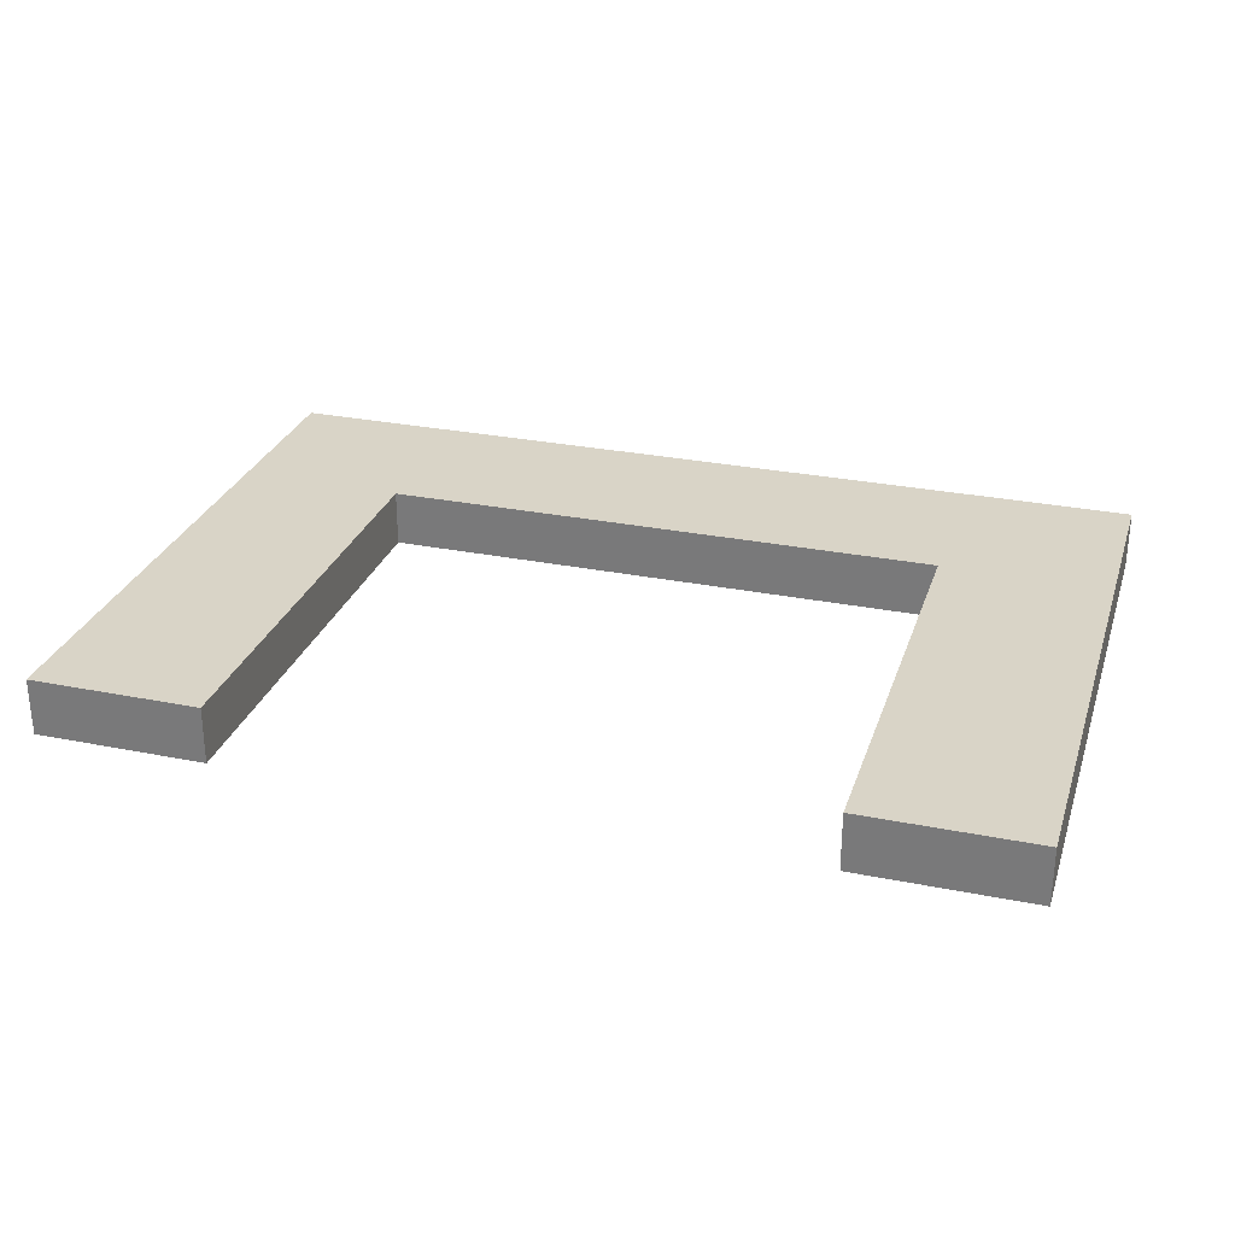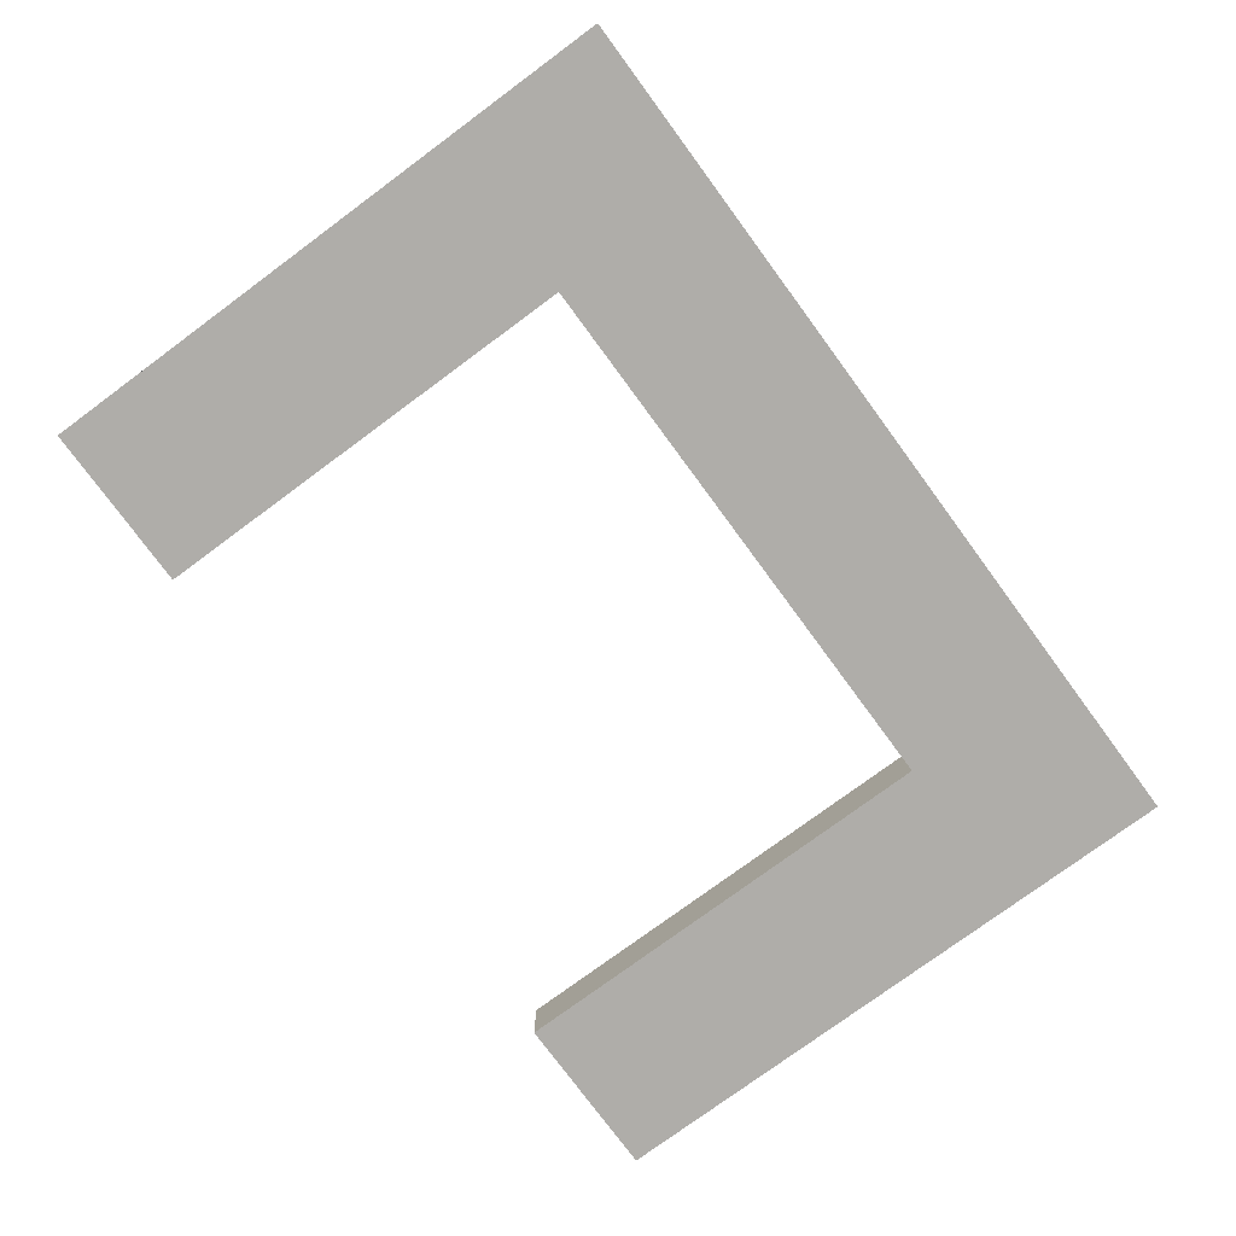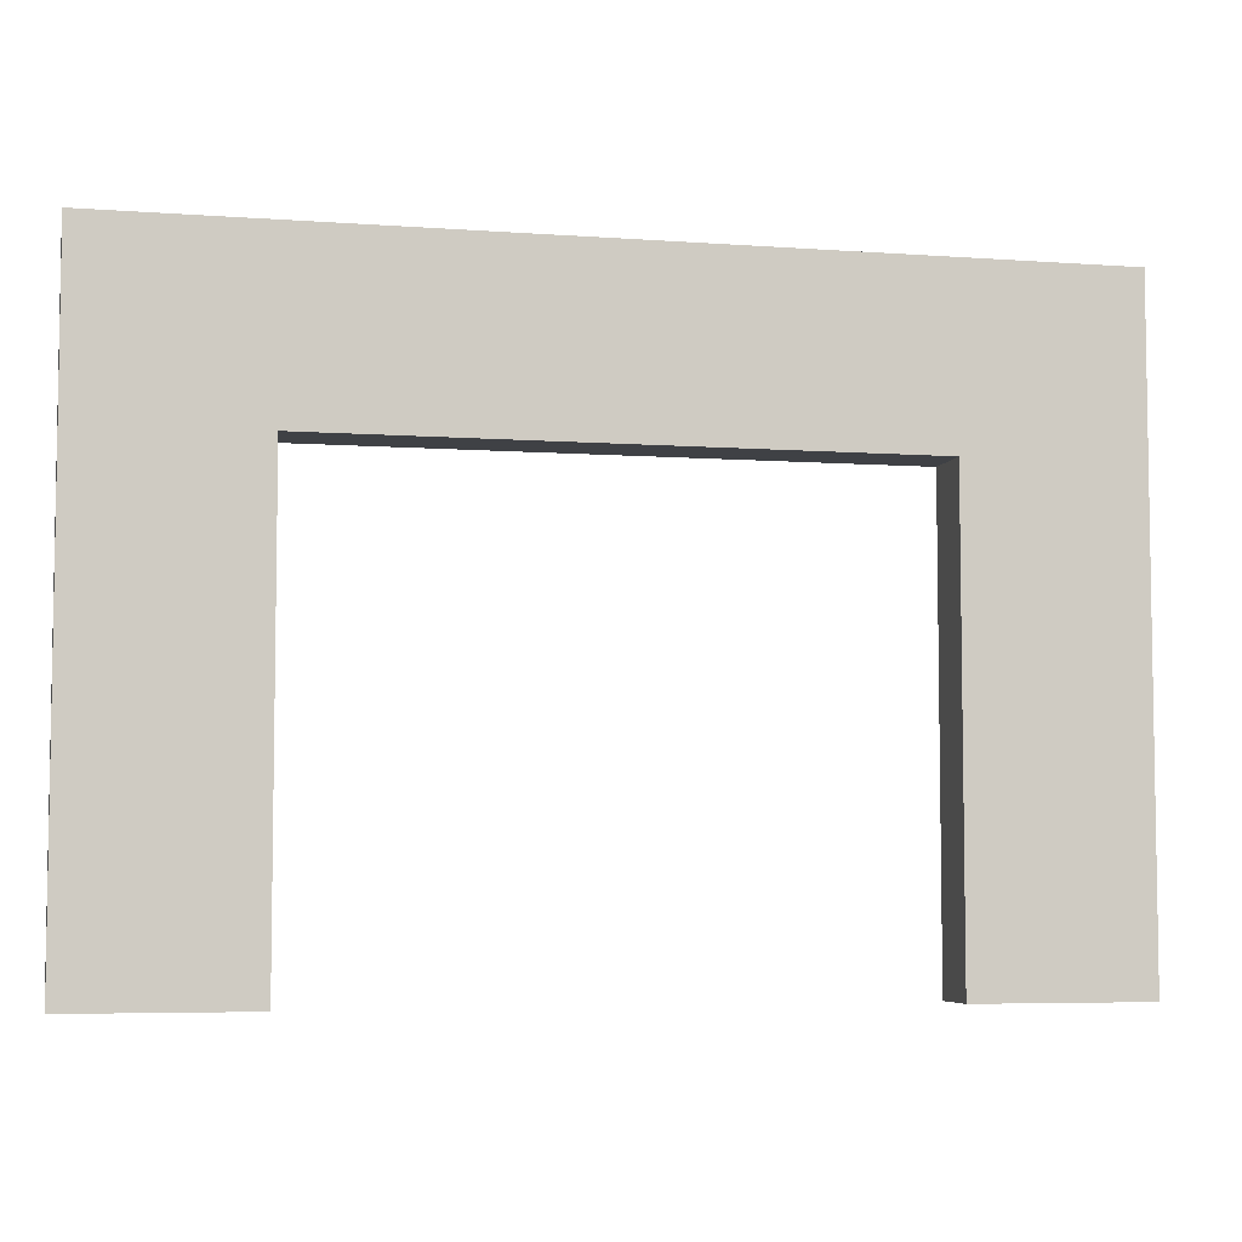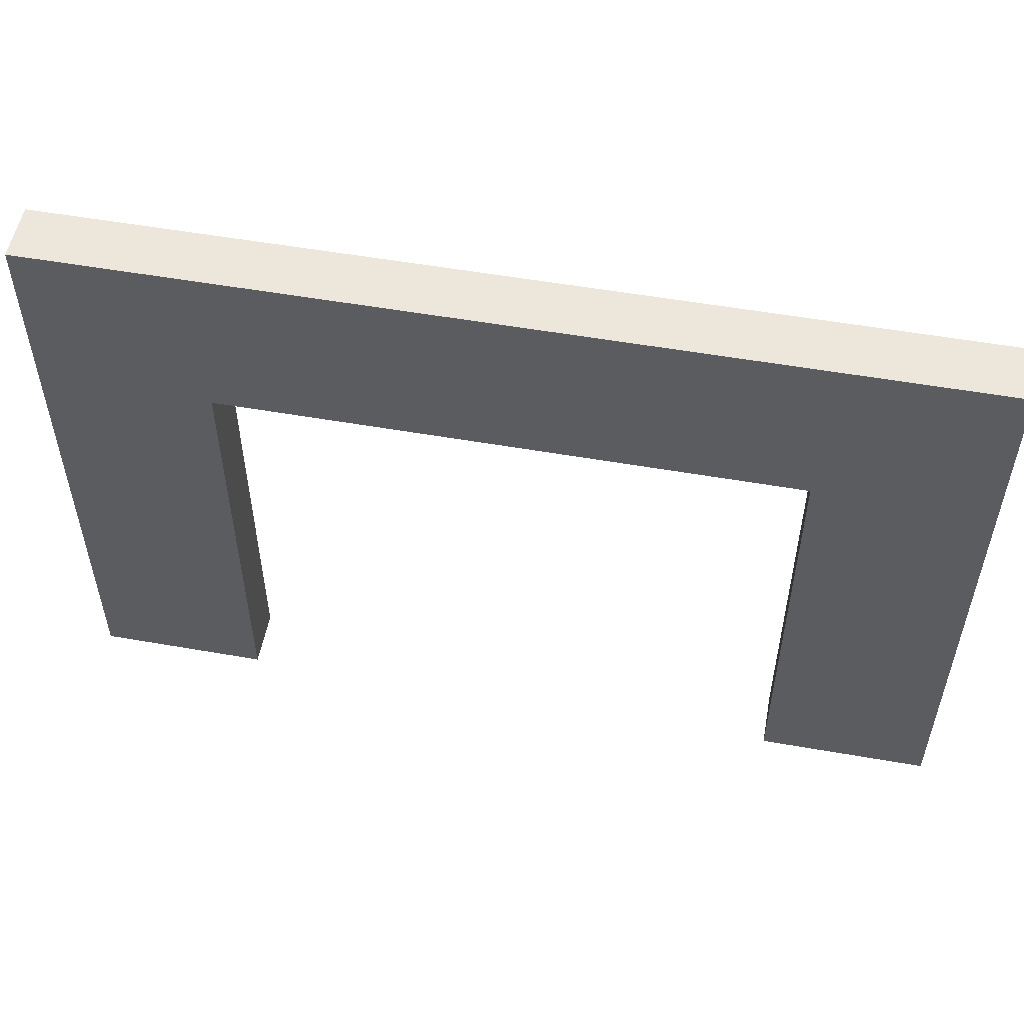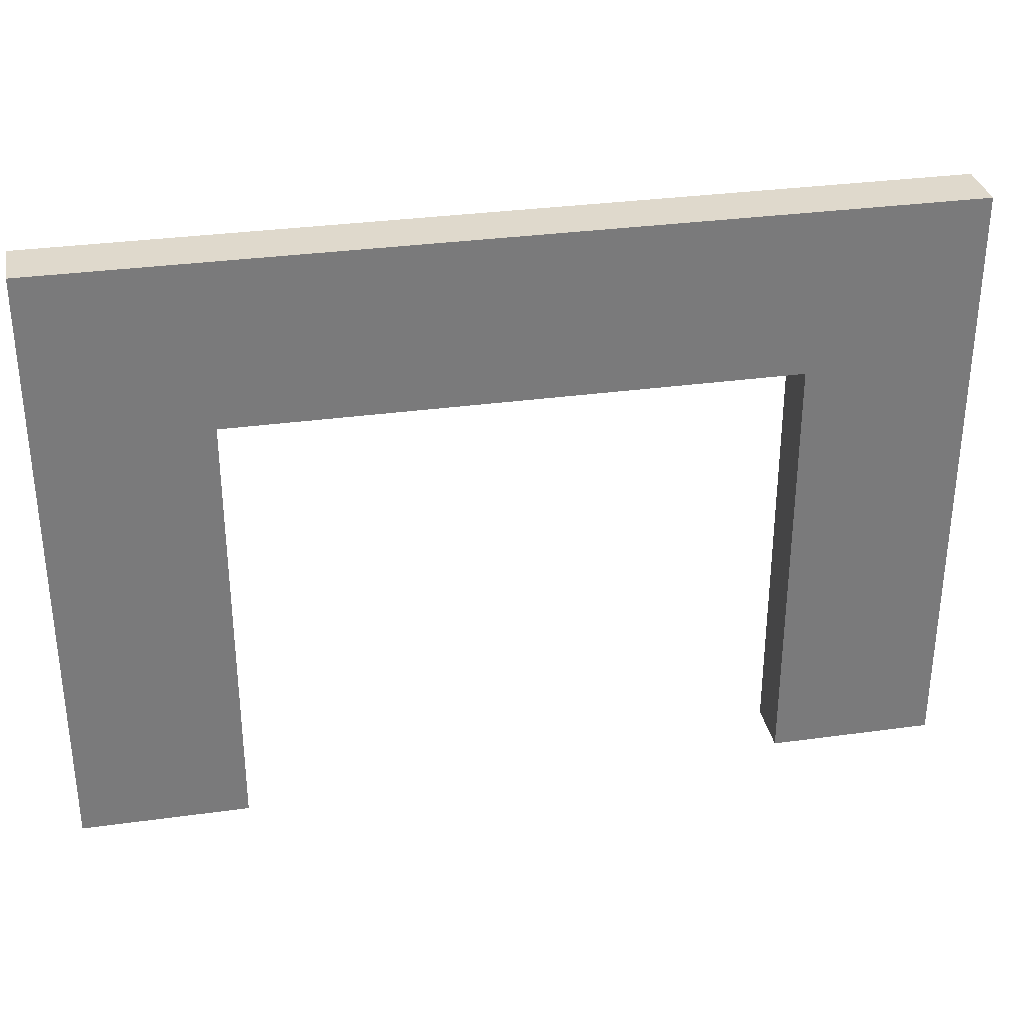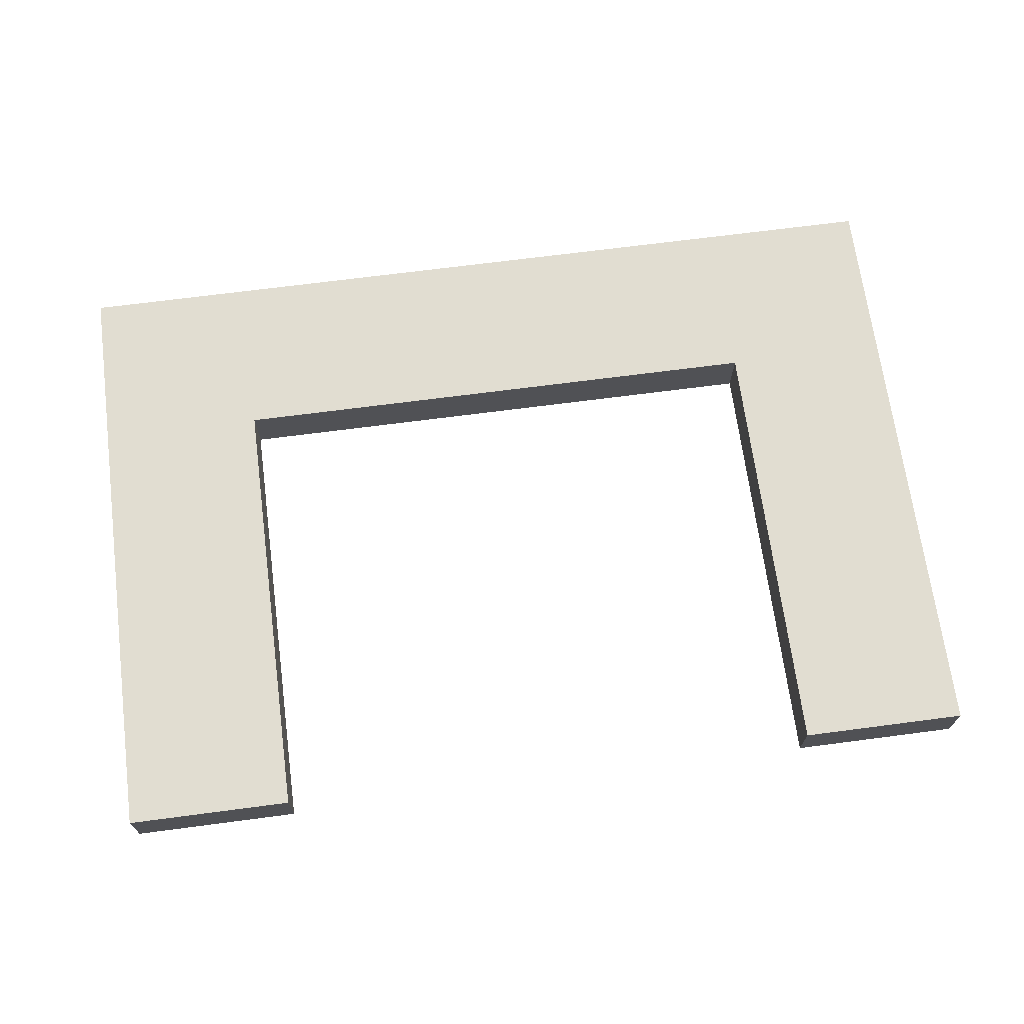
<metadata>
{"format":"obj","ext":"obj","renderer":"f3d","projection":"perspective","resolution":1024,"background":"white","views":[{"elev":28.5,"azim":-163.2,"up":"+Y"},{"elev":-77.3,"azim":-53.6,"up":"+Y"},{"elev":-5.7,"azim":167.3,"up":"+Z"},{"elev":53.8,"azim":-169.4,"up":"+Z"},{"elev":32.3,"azim":169.1,"up":"+Z"},{"elev":68.7,"azim":172.5,"up":"+Y"}]}
</metadata>
<code>
o ch_pulpittop3
v 3.9 0.8 9.7
v 3.9 0.8 8.6
v 3.9 0.9 9.7
v 3.9 0.9 8.6
v 5.2 0.8 9.4
v 5.2 0.8 8.6
v 5.2 0.9 9.4
v 5.2 0.9 8.6
v 4.2 0.8 9.4
v 4.2 0.8 8.6
v 4.2 0.9 9.4
v 4.2 0.9 8.6
v 5.5 0.8 9.7
v 5.5 0.8 8.6
v 5.5 0.9 9.7
v 5.5 0.9 8.6
v 3.9 0.8 9.7
v 3.9 0.9 9.7
v 5.5 0.8 9.7
v 5.5 0.9 9.7
v 4.2 0.8 9.4
v 4.2 0.9 9.4
v 5.2 0.8 9.4
v 5.2 0.9 9.4
v 3.9 0.8 8.6
v 3.9 0.9 8.6
v 4.2 0.8 8.6
v 4.2 0.9 8.6
v 5.2 0.8 8.6
v 5.2 0.9 8.6
v 5.5 0.8 8.6
v 5.5 0.9 8.6
v 3.9 0.8 9.7
v 5.5 0.8 9.7
v 4.2 0.8 9.4
v 5.2 0.8 9.4
v 3.9 0.8 8.6
v 4.2 0.8 8.6
v 5.2 0.8 8.6
v 5.5 0.8 8.6
v 3.9 0.9 9.7
v 5.5 0.9 9.7
v 4.2 0.9 9.4
v 5.2 0.9 9.4
v 3.9 0.9 8.6
v 4.2 0.9 8.6
v 5.2 0.9 8.6
v 5.5 0.9 8.6
f 3 2 1
f 4 2 3
f 7 6 5
f 8 6 7
f 9 10 11
f 11 10 12
f 13 14 15
f 15 14 16
f 19 18 17
f 20 18 19
f 21 22 23
f 23 22 24
f 25 26 27
f 27 26 28
f 29 30 31
f 31 30 32
f 35 34 33
f 36 34 35
f 37 35 33
f 38 35 37
f 39 34 36
f 40 34 39
f 41 42 43
f 43 42 44
f 41 43 45
f 45 43 46
f 44 42 47
f 47 42 48

</code>
